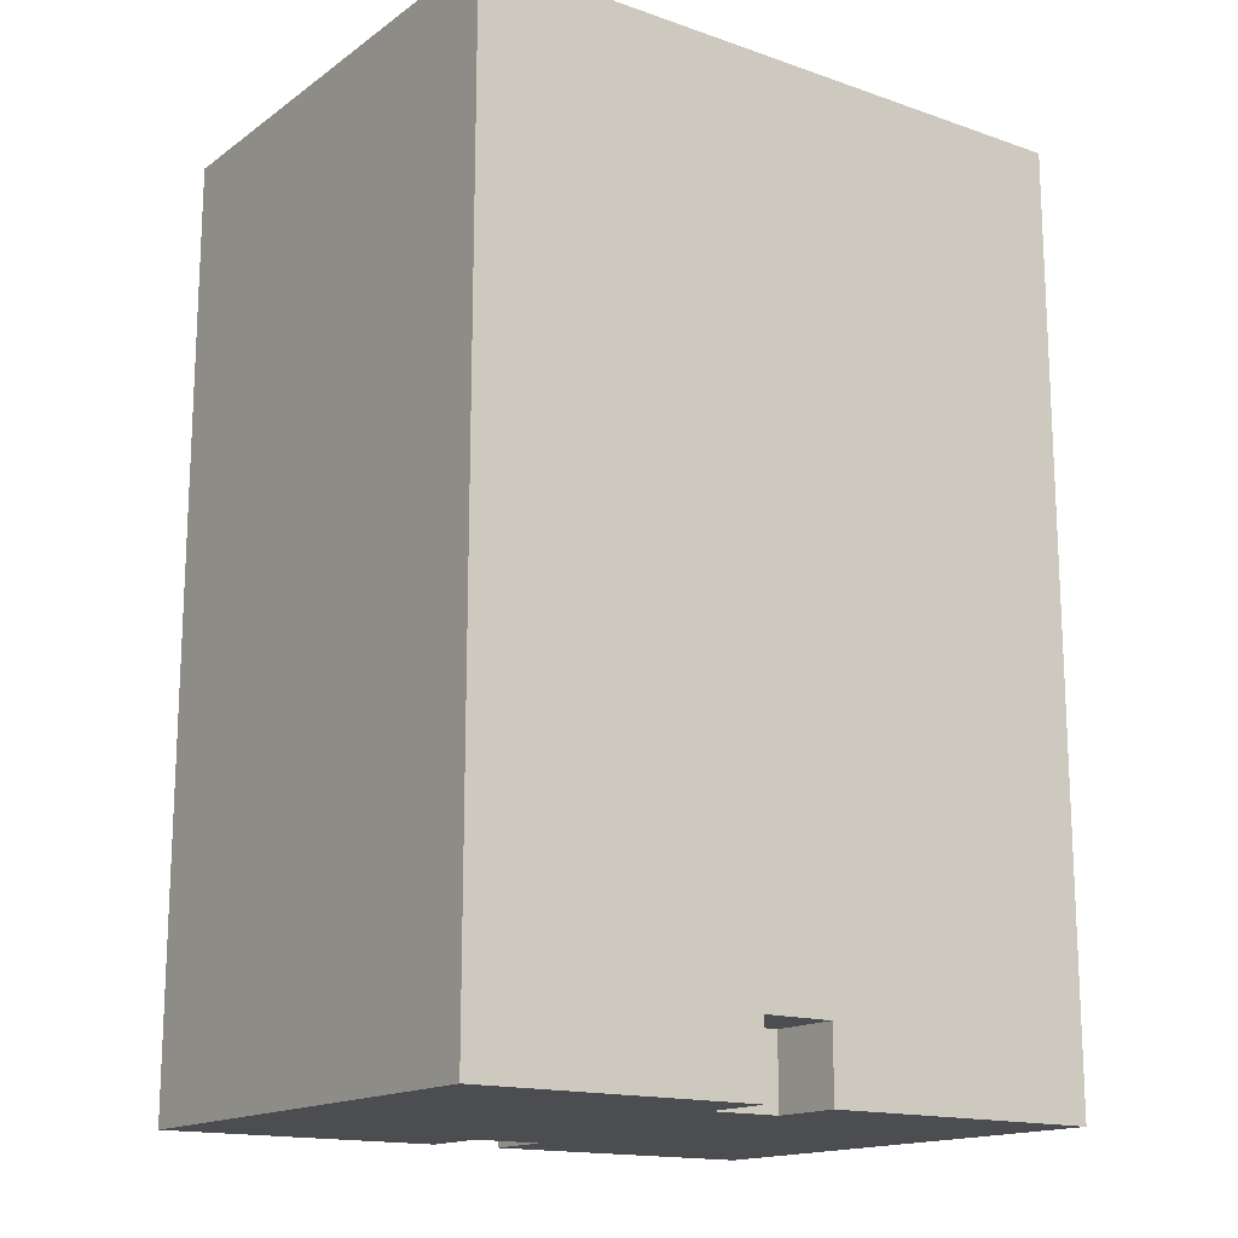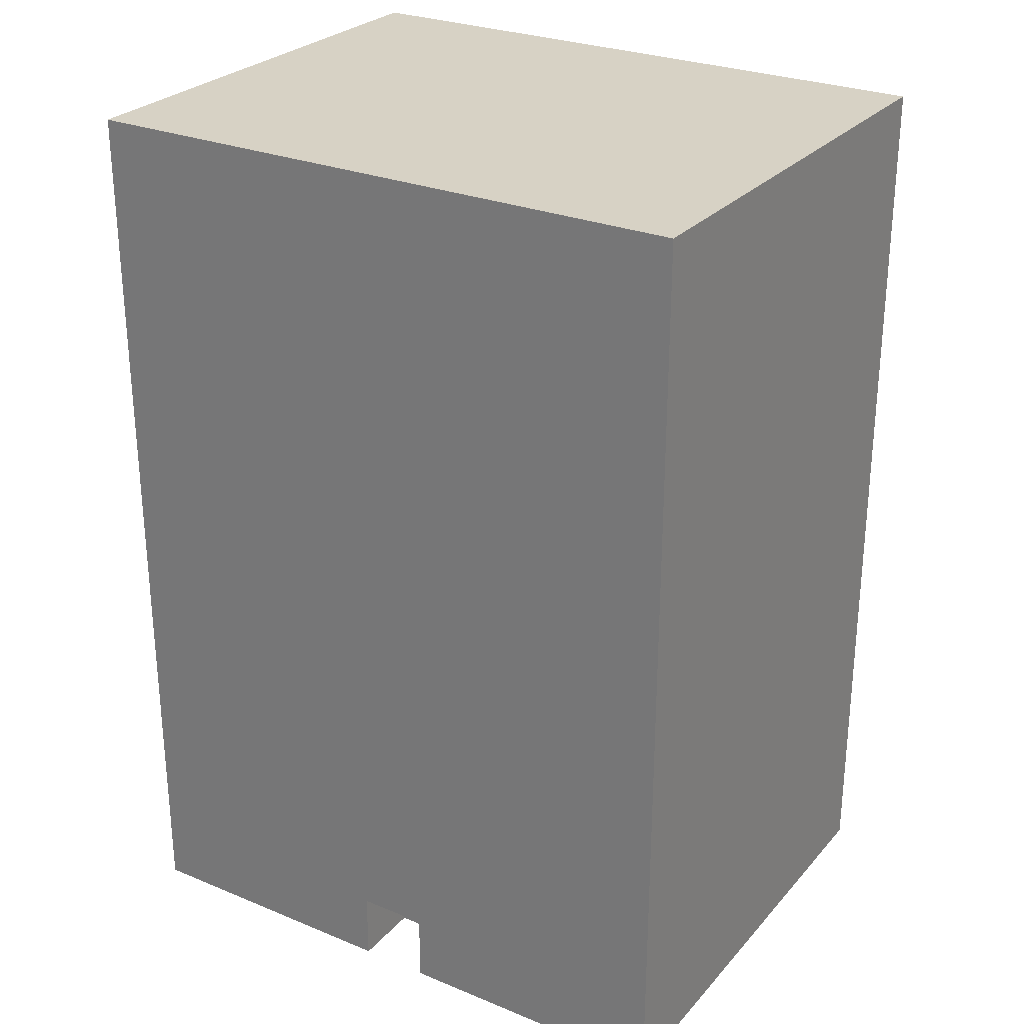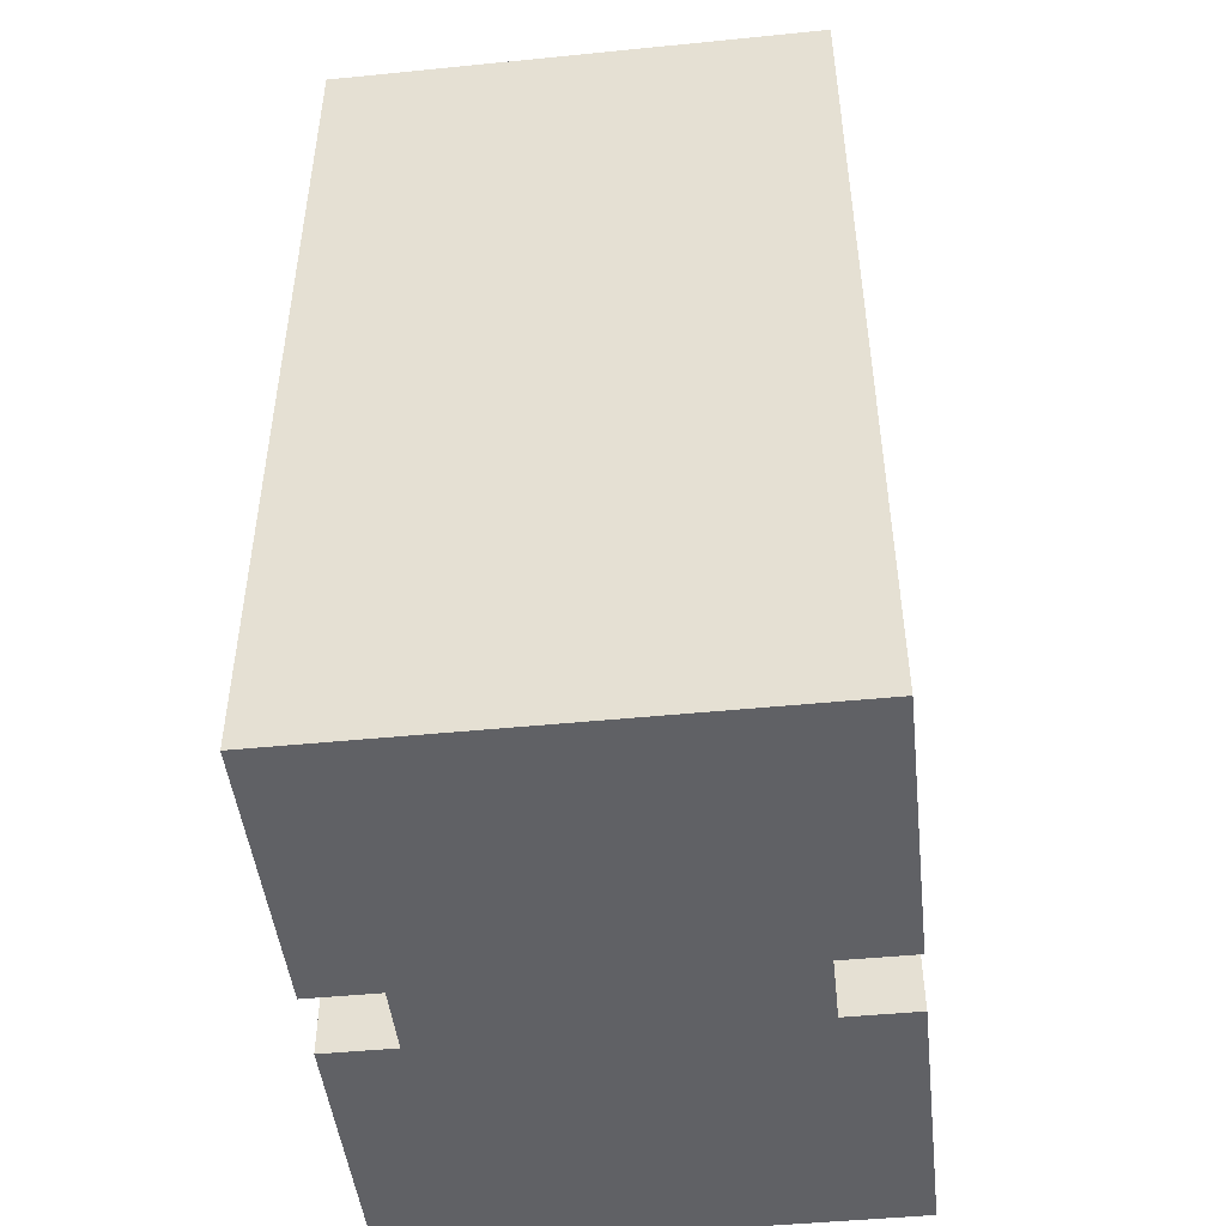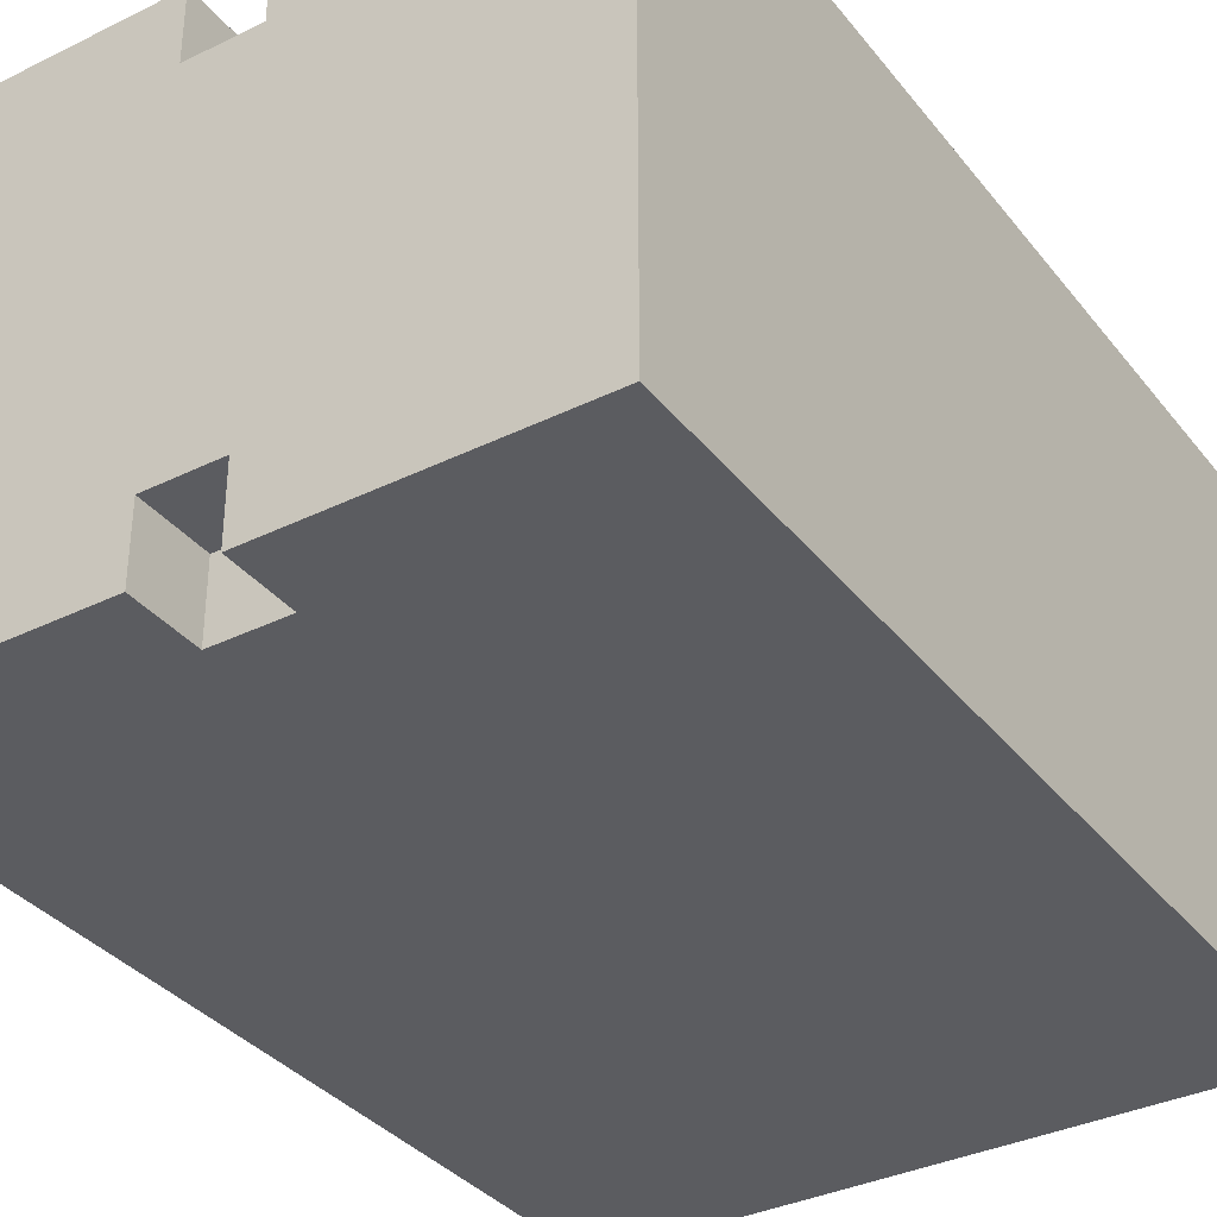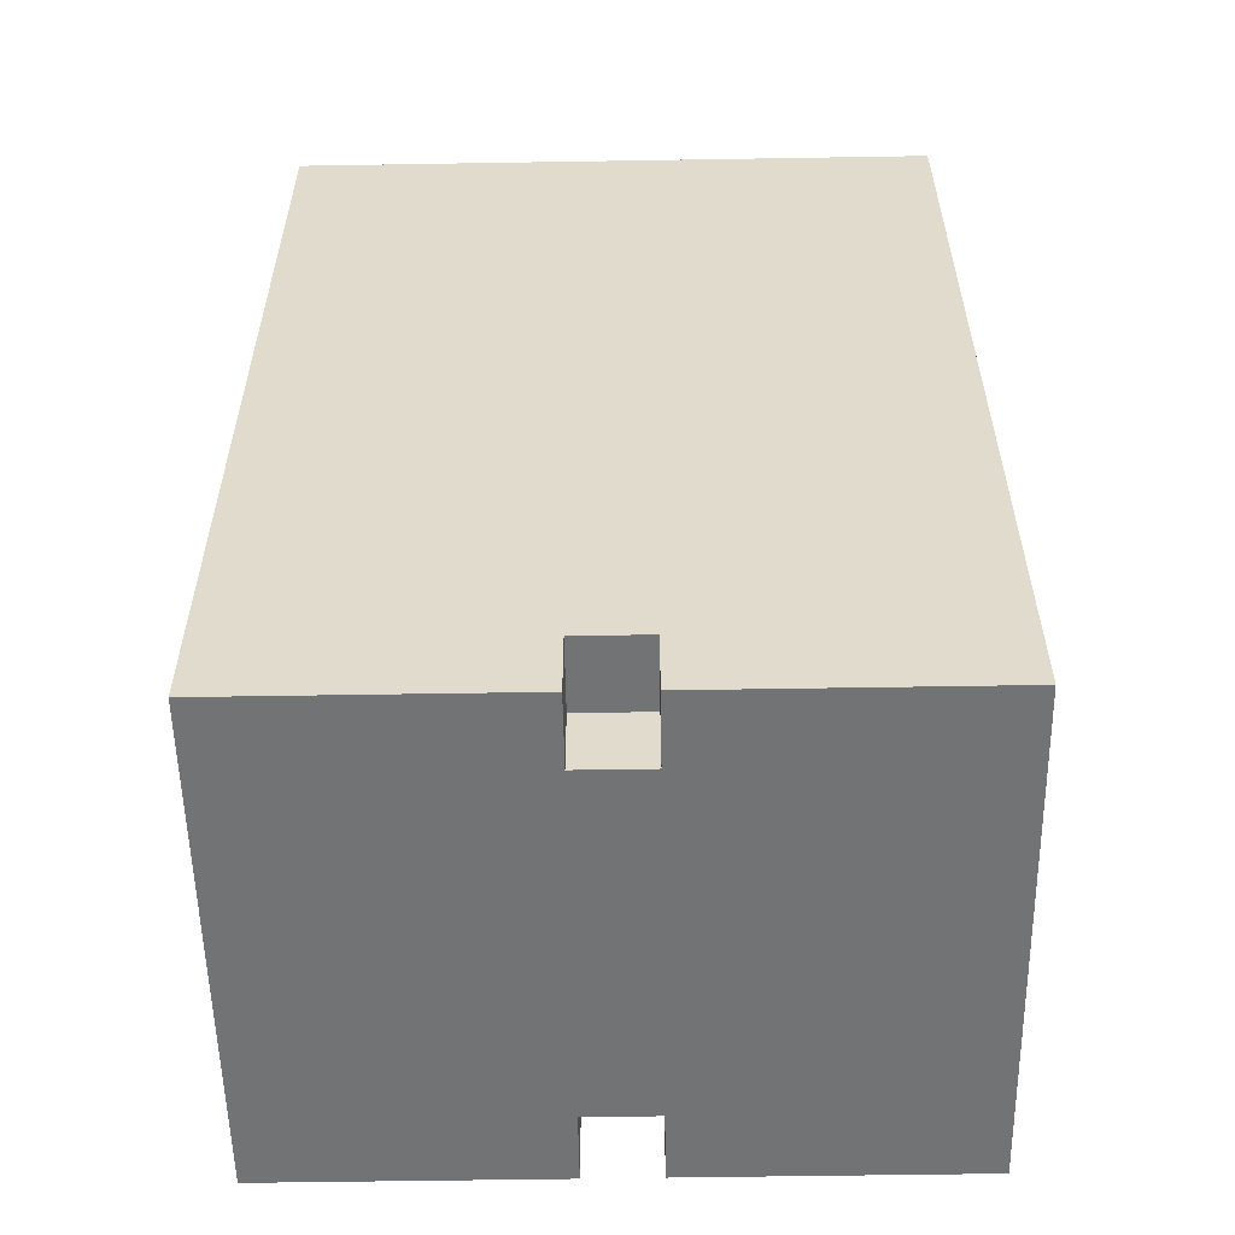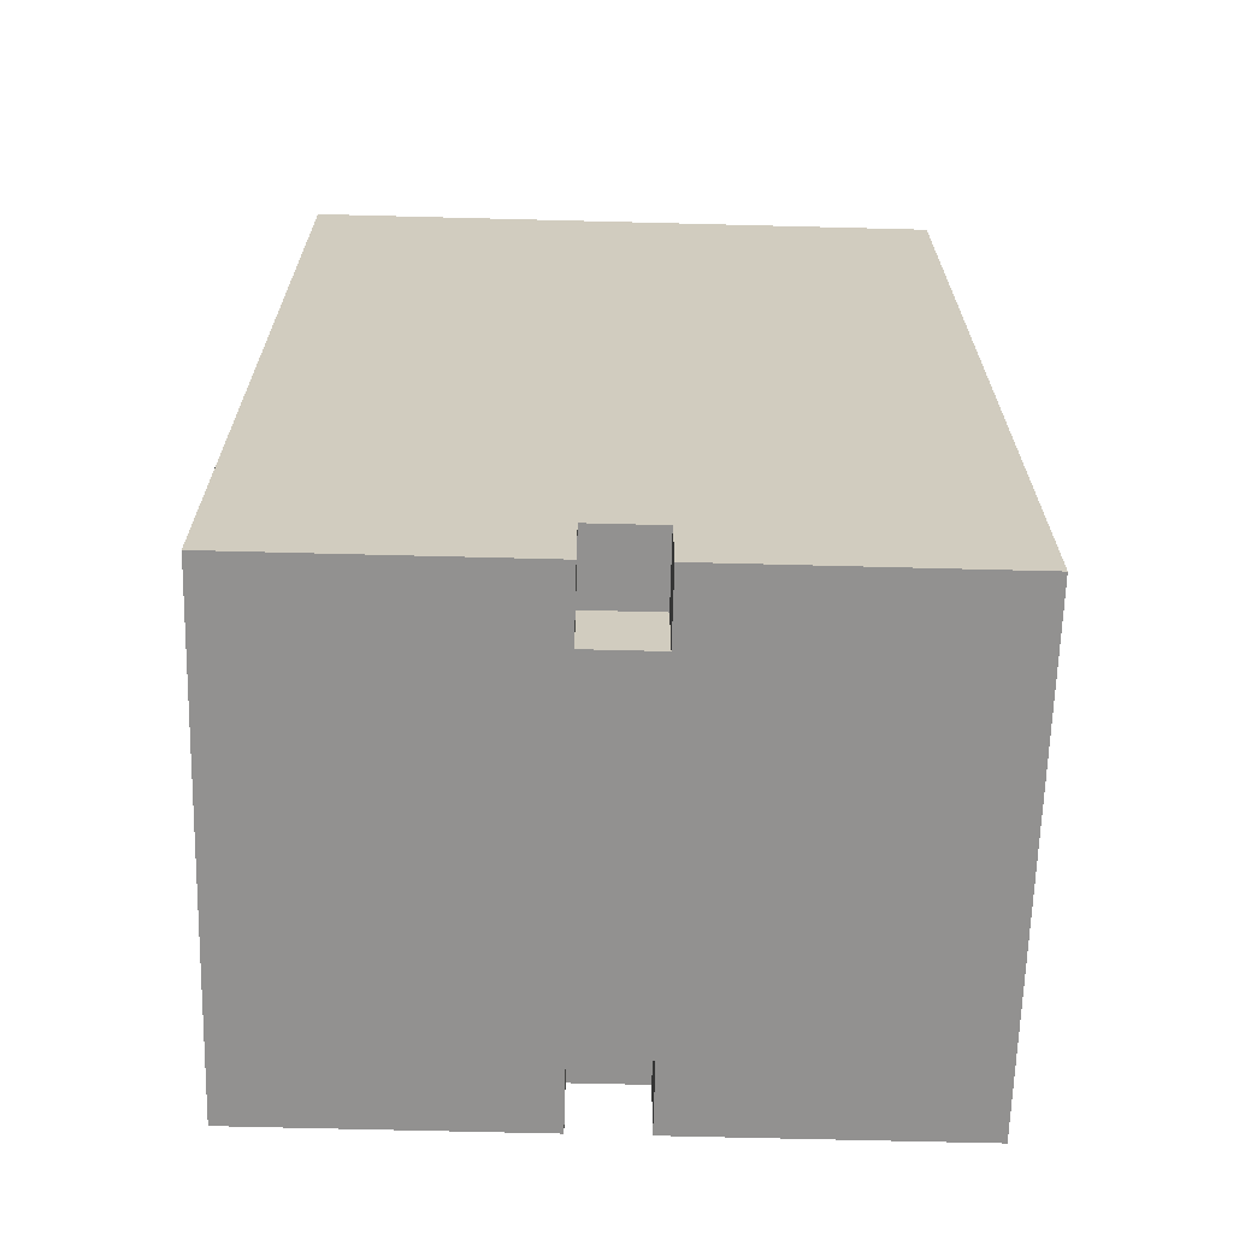
<metadata>
{"format":"obj","ext":"obj","renderer":"f3d","projection":"perspective","resolution":1024,"background":"white","views":[{"elev":-15.9,"azim":144.5,"up":"+Y"},{"elev":27.5,"azim":-147.8,"up":"+Y"},{"elev":-47.4,"azim":96.4,"up":"+Y"},{"elev":-35.3,"azim":33.0,"up":"+Z"},{"elev":-55.9,"azim":1.0,"up":"+Y"},{"elev":-66.1,"azim":-1.5,"up":"+Y"}]}
</metadata>
<code>
o
v -0.4 0 0.4
v -0.4 0 -0.3
v -0.4 0.5 0.4
v -0.4 0.5 -0.3
v -0.4 0.7 0.4
v -0.4 0.7 -0.3
v -0.4 1.1 0.4
v -0.4 1.1 -0.3
v -0.4 1.3 0.4
v -0.4 1.3 -0.3
v 0.1 0 0.4
v 0.1 0 0.3
v 0.1 0 -0.2
v 0.1 0 -0.3
v 0.1 0.1 0.4
v 0.1 0.1 0.3
v 0.1 0.1 -0.2
v 0.1 0.1 -0.3
v 0 0 0.4
v 0 0 0.3
v 0 0 -0.2
v 0 0 -0.3
v 0 0.1 0.4
v 0 0.1 0.3
v 0 0.1 -0.2
v 0 0.1 -0.3
v 0.5 0 0.4
v 0.5 0 -0.3
v 0.5 0.5 0.4
v 0.5 0.5 -0.3
v 0.5 0.7 0.4
v 0.5 0.7 -0.3
v 0.5 1.1 0.4
v 0.5 1.1 -0.3
v 0.5 1.3 0.4
v 0.5 1.3 -0.3
v -0.4 0 0.4
v -0.4 0.5 0.4
v -0.4 0.7 0.4
v -0.4 1.1 0.4
v -0.4 1.3 0.4
v -0.3 1.1 0.4
v -0.3 1.3 0.4
v -0.2 1.2 0.4
v -0.2 1.3 0.4
v -0.1 1.1 0.4
v -0.1 1.2 0.4
v 0 0 0.4
v 0 0.1 0.4
v 0 0.5 0.4
v 0 0.7 0.4
v 0 1 0.4
v 0 1.1 0.4
v 0.1 0 0.4
v 0.1 0.1 0.4
v 0.1 0.5 0.4
v 0.1 0.7 0.4
v 0.1 1 0.4
v 0.1 1.1 0.4
v 0.2 1.1 0.4
v 0.2 1.2 0.4
v 0.3 1.2 0.4
v 0.3 1.3 0.4
v 0.4 1.1 0.4
v 0.4 1.3 0.4
v 0.5 0 0.4
v 0.5 0.5 0.4
v 0.5 0.7 0.4
v 0.5 1.1 0.4
v 0.5 1.3 0.4
v 0 0 0.3
v 0 0.1 0.3
v 0.1 0 0.3
v 0.1 0.1 0.3
v 0 0 -0.2
v 0 0.1 -0.2
v 0.1 0 -0.2
v 0.1 0.1 -0.2
v -0.4 0 -0.3
v -0.4 0.5 -0.3
v -0.4 0.7 -0.3
v -0.4 1.1 -0.3
v -0.4 1.3 -0.3
v -0.3 1.1 -0.3
v -0.3 1.3 -0.3
v -0.2 1.2 -0.3
v -0.2 1.3 -0.3
v -0.1 1.1 -0.3
v -0.1 1.2 -0.3
v 0 0 -0.3
v 0 0.1 -0.3
v 0 1 -0.3
v 0 1.1 -0.3
v 0.1 0 -0.3
v 0.1 0.1 -0.3
v 0.1 1 -0.3
v 0.1 1.1 -0.3
v 0.2 1.1 -0.3
v 0.2 1.2 -0.3
v 0.3 1.2 -0.3
v 0.3 1.3 -0.3
v 0.4 1.1 -0.3
v 0.4 1.3 -0.3
v 0.5 0 -0.3
v 0.5 0.5 -0.3
v 0.5 0.7 -0.3
v 0.5 1.1 -0.3
v 0.5 1.3 -0.3
v -0.4 0 0.4
v 0 0 0.4
v 0.1 0 0.4
v 0.5 0 0.4
v 0 0 0.3
v 0.1 0 0.3
v 0 0 -0.2
v 0.1 0 -0.2
v -0.4 0 -0.3
v 0 0 -0.3
v 0.1 0 -0.3
v 0.5 0 -0.3
v 0 0.1 0.4
v 0.1 0.1 0.4
v 0 0.1 0.3
v 0.1 0.1 0.3
v 0 0.1 -0.2
v 0.1 0.1 -0.2
v 0 0.1 -0.3
v 0.1 0.1 -0.3
v -0.4 1.3 0.4
v -0.3 1.3 0.4
v -0.2 1.3 0.4
v 0.3 1.3 0.4
v 0.4 1.3 0.4
v 0.5 1.3 0.4
v -0.4 1.3 -0.3
v -0.3 1.3 -0.3
v -0.2 1.3 -0.3
v 0.3 1.3 -0.3
v 0.4 1.3 -0.3
v 0.5 1.3 -0.3
f 3 2 1
f 4 2 3
f 5 4 3
f 6 4 5
f 7 6 5
f 8 6 7
f 9 8 7
f 10 8 9
f 15 12 11
f 16 12 15
f 17 14 13
f 18 14 17
f 19 20 23
f 23 20 24
f 21 22 25
f 25 22 26
f 27 28 29
f 29 28 30
f 29 30 31
f 31 30 32
f 31 32 33
f 33 32 34
f 33 34 35
f 35 34 36
f 42 40 39
f 42 41 40
f 43 41 42
f 44 43 42
f 45 43 44
f 46 42 39
f 46 44 42
f 47 45 44
f 47 44 46
f 48 38 37
f 49 38 48
f 50 39 38
f 50 38 49
f 51 46 39
f 51 39 50
f 52 46 51
f 53 47 46
f 53 46 52
f 55 50 49
f 56 51 50
f 56 50 55
f 57 52 51
f 57 51 56
f 58 53 52
f 58 52 57
f 59 47 53
f 59 53 58
f 60 58 57
f 60 47 59
f 60 59 58
f 61 45 47
f 61 47 60
f 62 61 60
f 62 45 61
f 63 45 62
f 64 60 57
f 64 62 60
f 64 63 62
f 65 63 64
f 66 56 55
f 66 55 54
f 67 57 56
f 67 56 66
f 68 64 57
f 68 57 67
f 69 65 64
f 69 64 68
f 70 65 69
f 73 72 71
f 74 72 73
f 75 76 77
f 77 76 78
f 81 82 84
f 82 83 84
f 84 83 85
f 84 85 86
f 86 85 87
f 81 84 88
f 84 86 88
f 86 87 89
f 88 86 89
f 79 80 90
f 90 80 91
f 81 88 92
f 88 89 93
f 92 88 93
f 91 80 95
f 92 93 96
f 81 92 96
f 93 89 97
f 96 93 97
f 96 97 98
f 97 89 98
f 89 87 99
f 98 89 99
f 98 99 100
f 99 87 100
f 100 87 101
f 96 98 102
f 98 100 102
f 100 101 102
f 102 101 103
f 94 95 104
f 80 81 105
f 104 95 105
f 95 80 105
f 81 96 106
f 105 81 106
f 96 102 106
f 102 103 107
f 106 102 107
f 107 103 108
f 113 110 109
f 114 112 111
f 115 113 109
f 115 114 113
f 116 112 114
f 116 114 115
f 117 115 109
f 118 115 117
f 119 112 116
f 120 112 119
f 123 122 121
f 124 122 123
f 127 126 125
f 128 126 127
f 129 130 135
f 130 131 136
f 135 130 136
f 131 132 137
f 136 131 137
f 132 133 138
f 137 132 138
f 133 134 139
f 138 133 139
f 139 134 140

</code>
